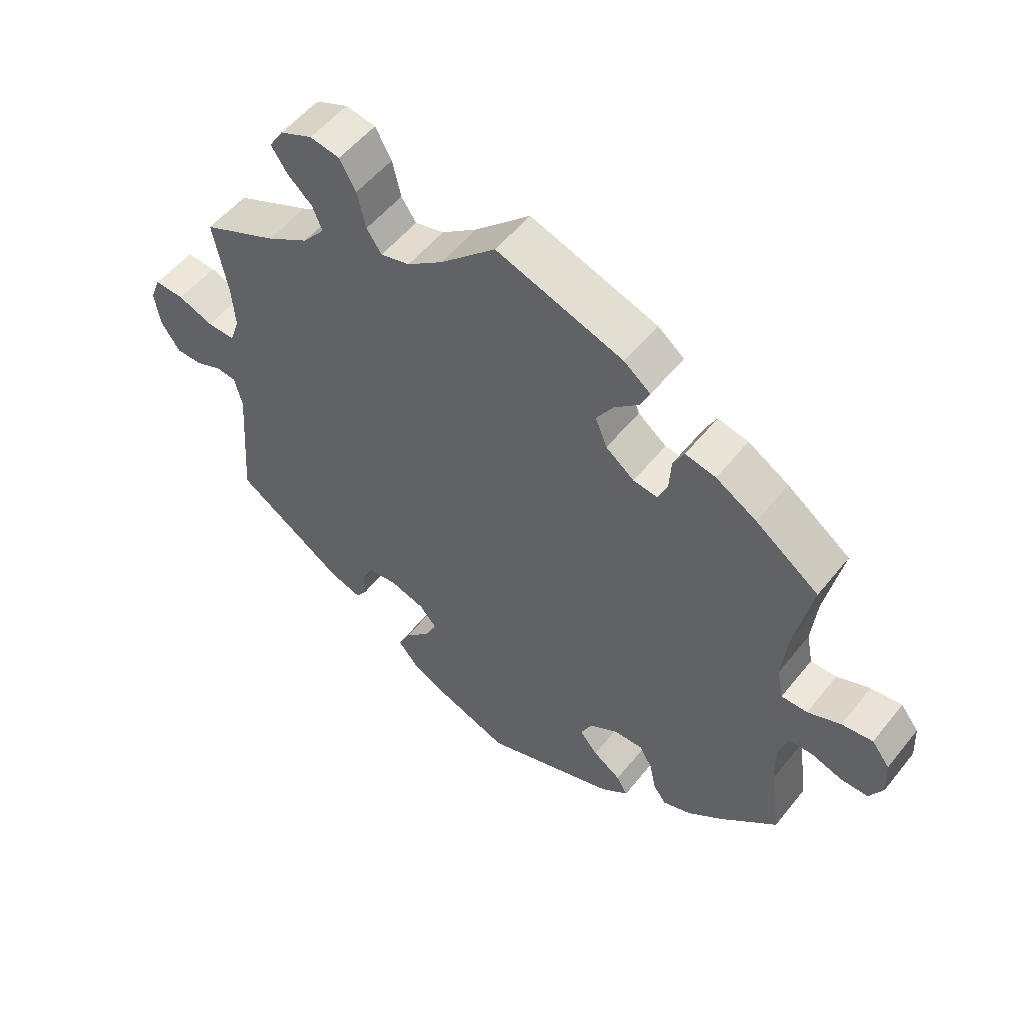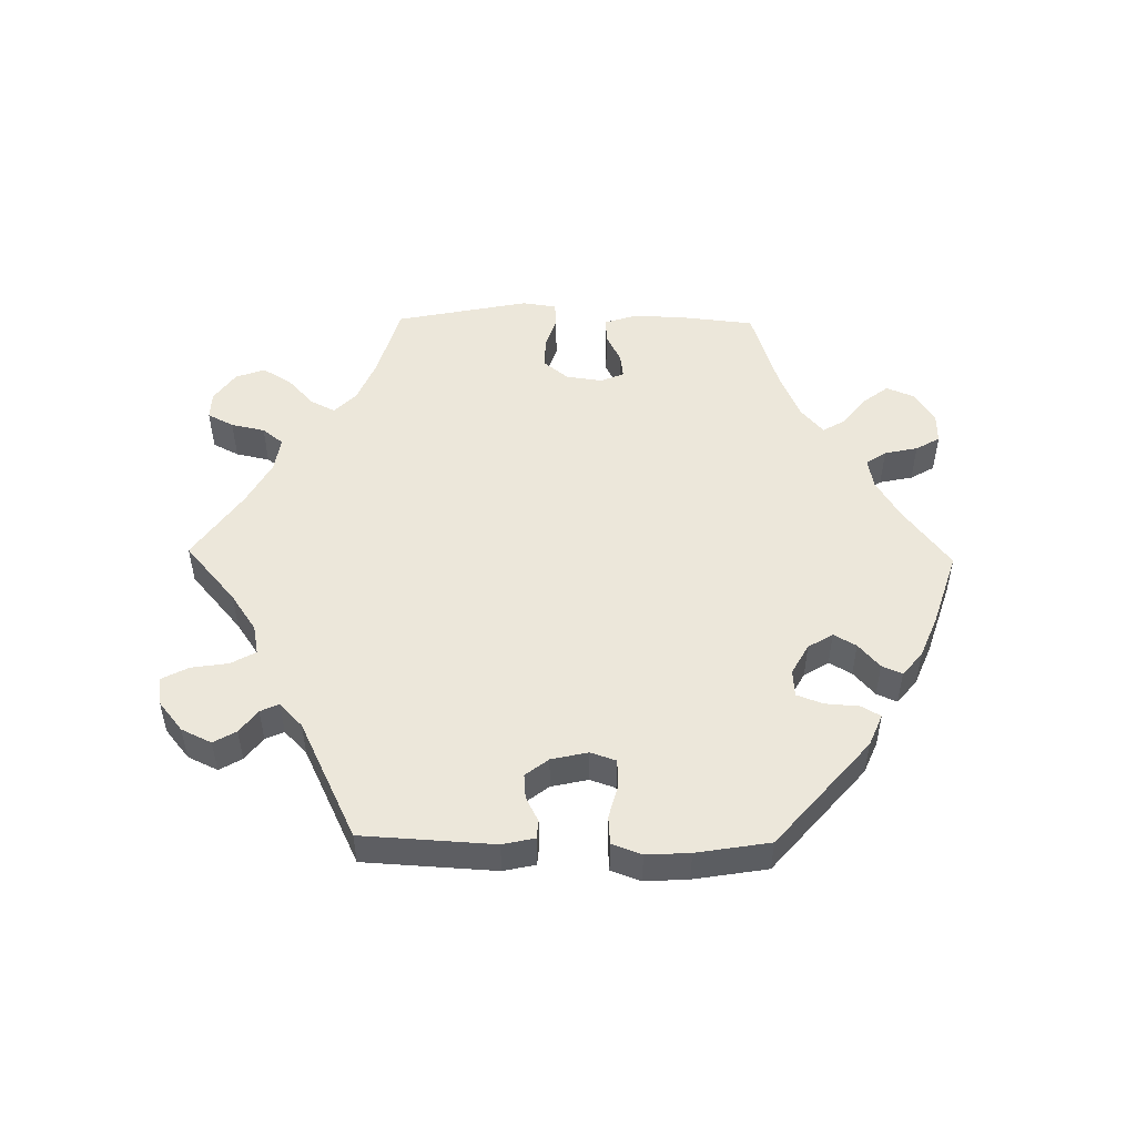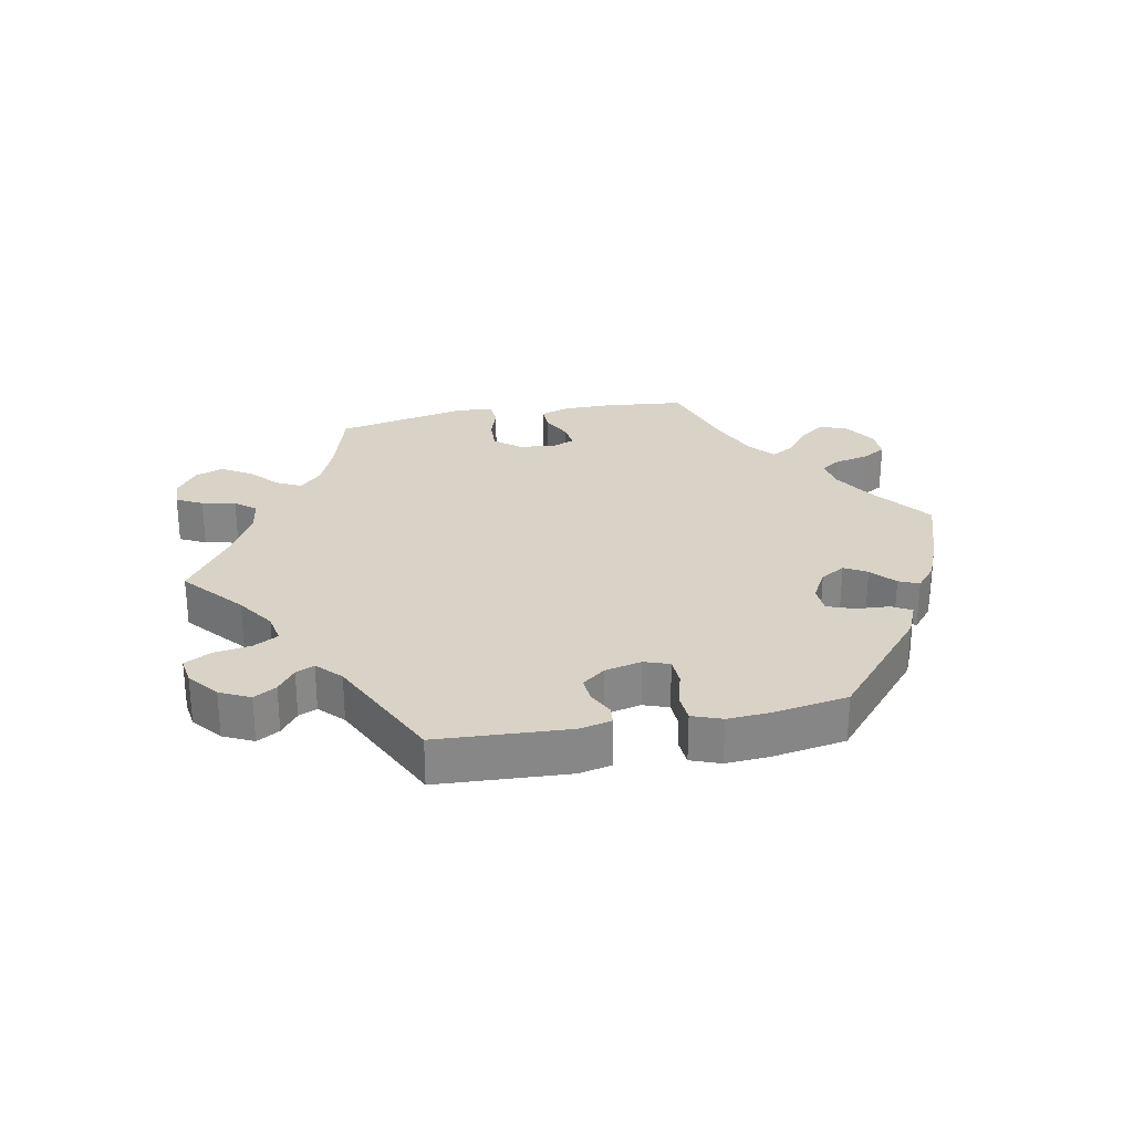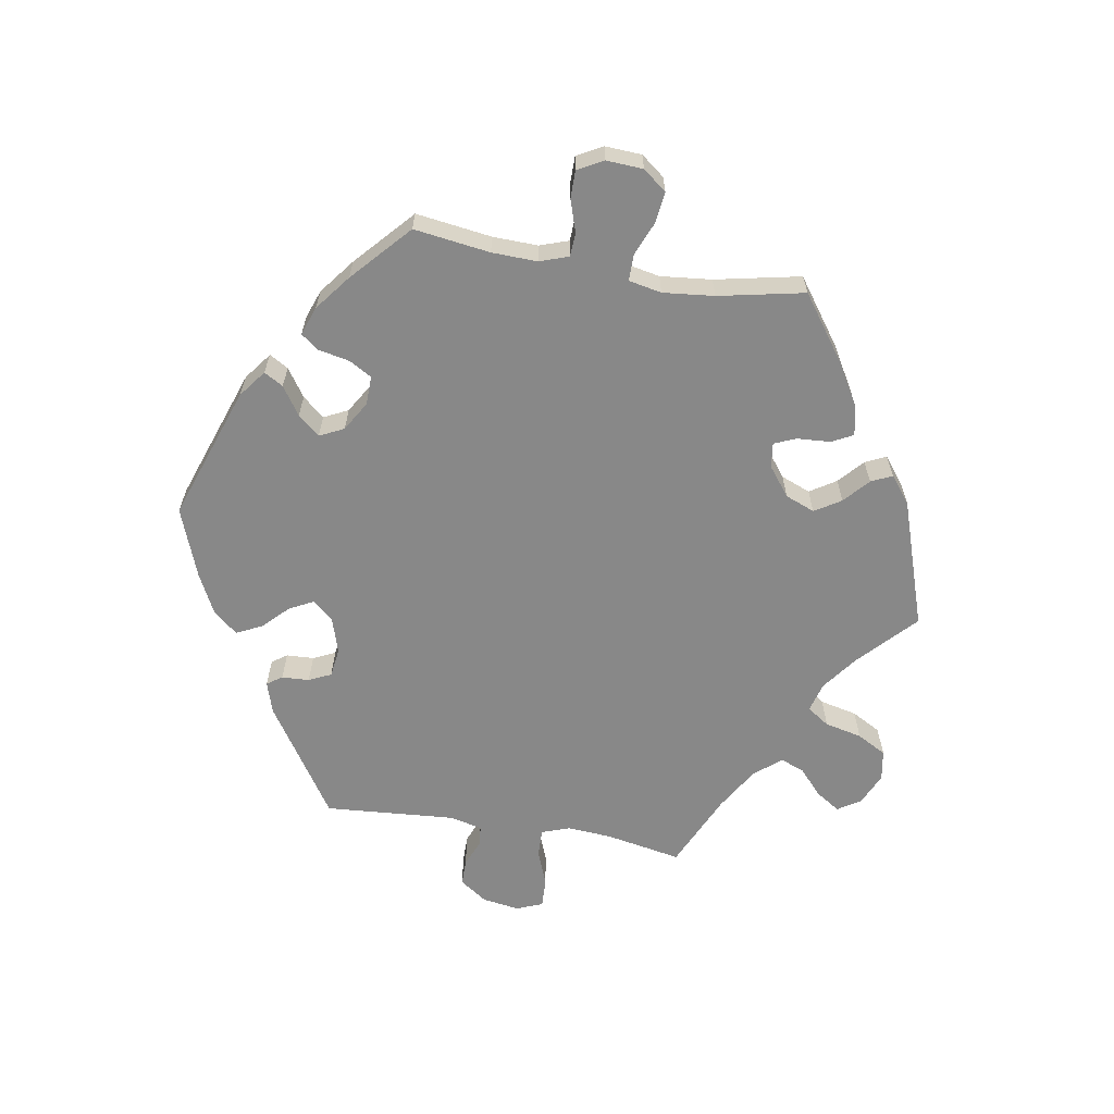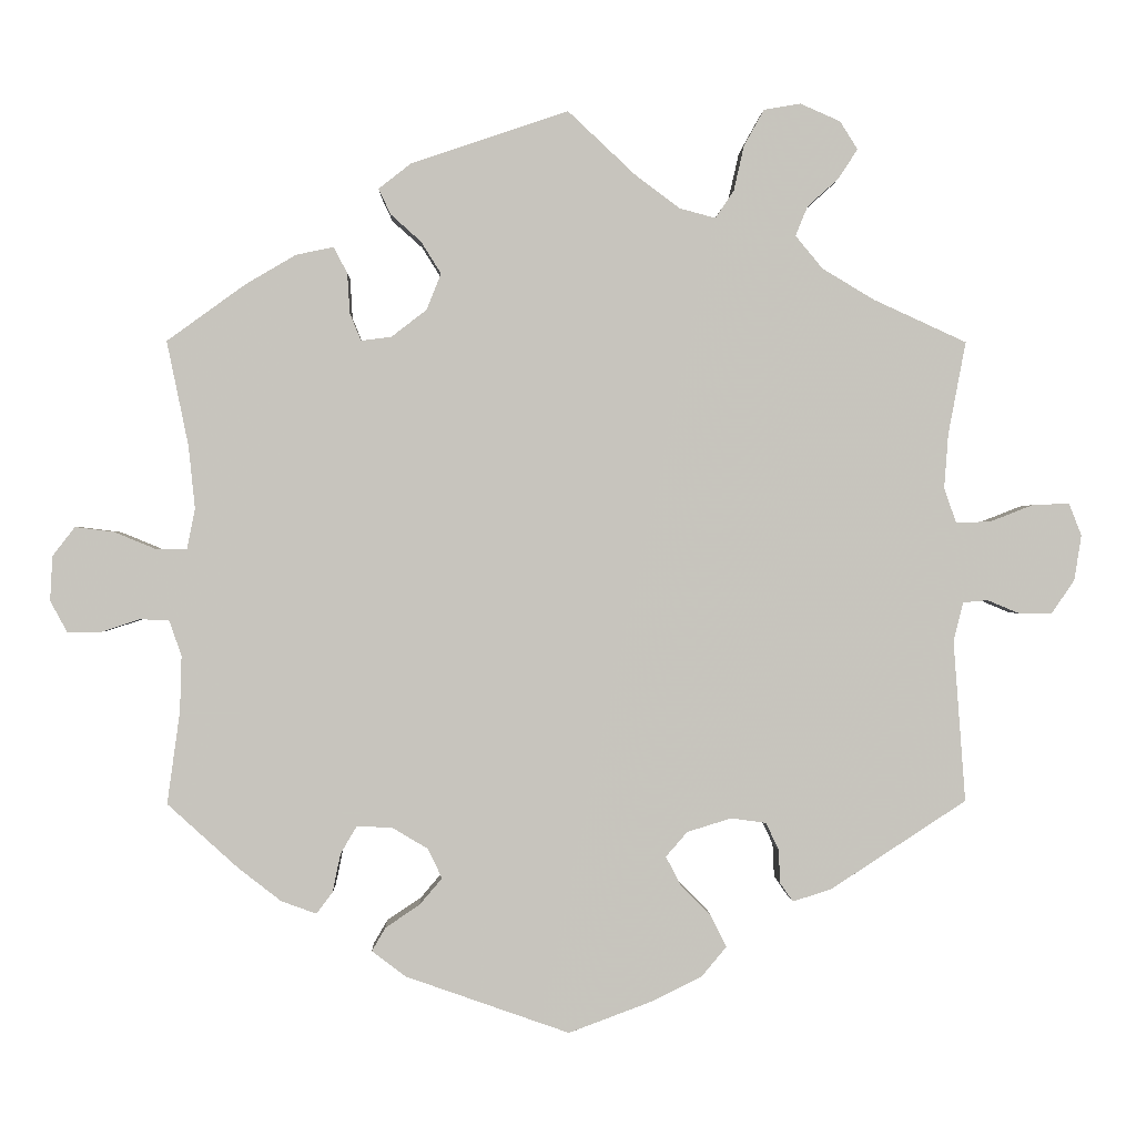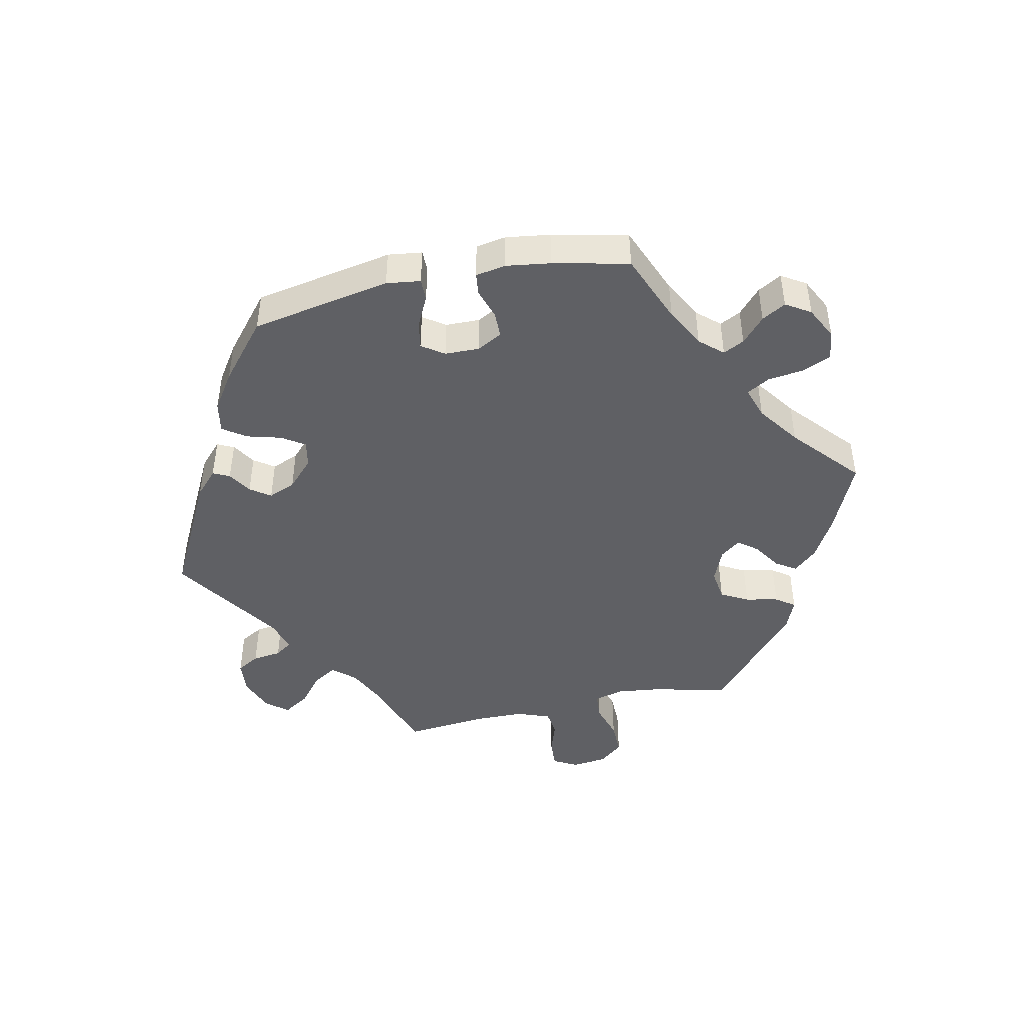
<metadata>
{"format":"obj","ext":"obj","renderer":"f3d","projection":"perspective","resolution":1024,"background":"white","views":[{"elev":53.6,"azim":-142.2,"up":"+Z"},{"elev":51.2,"azim":151.0,"up":"+Y"},{"elev":27.9,"azim":139.1,"up":"+Y"},{"elev":-62.9,"azim":-99.6,"up":"+Y"},{"elev":0.4,"azim":-1.8,"up":"+Z"},{"elev":-45.2,"azim":-138.1,"up":"+Y"}]}
</metadata>
<code>
v 0.479 0.07 0.174
v 0.474 0.07 0.106
v 0.489 0.07 0.063
v 0.532 0.07 0.064
v 0.586 0.07 0.085
v 0.632 0.07 0.087
v 0.648 0.07 0.047
v 0.639 0.07 -0.01
v 0.61 0.07 -0.052
v 0.57 0.07 -0.052
v 0.529 0.07 -0.035
v 0.498 0.07 -0.038
v 0.486 0.07 -0.087
v 0.501 0.07 -0.288
v 0.331 0.07 -0.399
v 0.283 0.07 -0.414
v 0.267 0.07 -0.391
v 0.265 0.07 -0.349
v 0.249 0.07 -0.315
v 0.205 0.07 -0.309
v 0.15 0.07 -0.326
v 0.123 0.07 -0.357
v 0.142 0.07 -0.394
v 0.18 0.07 -0.432
v 0.199 0.07 -0.471
v 0.168 0.07 -0.508
v 0.108 0.07 -0.538
v 0.001 0.07 -0.578
v -0.204 0.07 -0.506
v -0.246 0.07 -0.474
v -0.229 0.07 -0.445
v -0.186 0.07 -0.416
v -0.158 0.07 -0.383
v -0.176 0.07 -0.346
v -0.221 0.07 -0.319
v -0.265 0.07 -0.318
v -0.285 0.07 -0.352
v -0.295 0.07 -0.4
v -0.315 0.07 -0.427
v -0.359 0.07 -0.411
v -0.413 0.07 -0.369
v -0.501 0.07 -0.289
v -0.485 0.07 -0.173
v -0.483 0.07 -0.104
v -0.498 0.07 -0.06
v -0.534 0.07 -0.058
v -0.583 0.07 -0.074
v -0.625 0.07 -0.074
v -0.646 0.07 -0.035
v -0.643 0.07 0.021
v -0.615 0.07 0.057
v -0.567 0.07 0.051
v -0.516 0.07 0.03
v -0.476 0.07 0.03
v -0.466 0.07 0.08
v -0.474 0.07 0.158
v -0.501 0.07 0.289
v -0.403 0.07 0.36
v -0.34 0.07 0.397
v -0.293 0.07 0.407
v -0.276 0.07 0.374
v -0.273 0.07 0.324
v -0.259 0.07 0.29
v -0.221 0.07 0.295
v -0.177 0.07 0.329
v -0.159 0.07 0.374
v -0.184 0.07 0.414
v -0.222 0.07 0.448
v -0.237 0.07 0.48
v -0.196 0.07 0.512
v 0 0.07 0.578
v 0.085 0.07 0.498
v 0.14 0.07 0.457
v 0.185 0.07 0.445
v 0.208 0.07 0.479
v 0.221 0.07 0.536
v 0.246 0.07 0.581
v 0.292 0.07 0.589
v 0.342 0.07 0.567
v 0.364 0.07 0.532
v 0.34 0.07 0.495
v 0.301 0.07 0.46
v 0.286 0.07 0.423
v 0.32 0.07 0.382
v 0.385 0.07 0.343
v 0.501 0.07 0.29
v 0.479 0 0.174
v 0.474 0 0.106
v 0.489 0 0.063
v 0.532 0 0.064
v 0.586 0 0.085
v 0.632 0 0.087
v 0.648 0 0.047
v 0.639 0 -0.01
v 0.61 0 -0.052
v 0.57 0 -0.052
v 0.529 0 -0.035
v 0.498 0 -0.038
v 0.486 0 -0.087
v 0.501 0 -0.288
v 0.331 0 -0.399
v 0.283 0 -0.414
v 0.267 0 -0.391
v 0.265 0 -0.349
v 0.249 0 -0.315
v 0.205 0 -0.309
v 0.15 0 -0.326
v 0.123 0 -0.357
v 0.142 0 -0.394
v 0.18 0 -0.432
v 0.199 0 -0.471
v 0.168 0 -0.508
v 0.108 0 -0.538
v 0.001 0 -0.578
v -0.204 0 -0.506
v -0.246 0 -0.474
v -0.229 0 -0.445
v -0.186 0 -0.416
v -0.158 0 -0.383
v -0.176 0 -0.346
v -0.221 0 -0.319
v -0.265 0 -0.318
v -0.285 0 -0.352
v -0.295 0 -0.4
v -0.315 0 -0.427
v -0.359 0 -0.411
v -0.413 0 -0.369
v -0.501 0 -0.289
v -0.485 0 -0.173
v -0.483 0 -0.104
v -0.498 0 -0.06
v -0.534 0 -0.058
v -0.583 0 -0.074
v -0.625 0 -0.074
v -0.646 0 -0.035
v -0.643 0 0.021
v -0.615 0 0.057
v -0.567 0 0.051
v -0.516 0 0.03
v -0.476 0 0.03
v -0.466 0 0.08
v -0.474 0 0.158
v -0.501 0 0.289
v -0.403 0 0.36
v -0.34 0 0.397
v -0.293 0 0.407
v -0.276 0 0.374
v -0.273 0 0.324
v -0.259 0 0.29
v -0.221 0 0.295
v -0.177 0 0.329
v -0.159 0 0.374
v -0.184 0 0.414
v -0.222 0 0.448
v -0.237 0 0.48
v -0.196 0 0.512
v 0 0 0.578
v 0.085 0 0.498
v 0.14 0 0.457
v 0.185 0 0.445
v 0.208 0 0.479
v 0.221 0 0.536
v 0.246 0 0.581
v 0.292 0 0.589
v 0.342 0 0.567
v 0.364 0 0.532
v 0.34 0 0.495
v 0.301 0 0.46
v 0.286 0 0.423
v 0.32 0 0.382
v 0.385 0 0.343
v 0.501 0 0.29
f 85 86 1
f 84 85 1 2
f 83 84 2 3
f 79 80 81 82
f 79 82 83
f 78 79 83
f 75 76 77 78
f 74 75 78 83
f 69 70 71 72
f 67 68 69 72
f 66 67 72 73
f 65 66 73 74
f 59 60 61 62
f 59 62 63
f 56 57 58 59
f 55 56 59 63
f 54 55 63 64
f 50 51 52 53
f 50 53 54
f 49 50 54
f 46 47 48 49
f 45 46 49 54
f 44 45 54 64
f 40 41 42 43
f 37 38 39 40
f 36 37 40 43
f 35 36 43 44
f 29 30 31 32
f 29 32 33
f 28 29 33
f 27 28 33 34
f 23 24 25 26
f 22 23 26 27
f 15 16 17 18
f 13 14 15 18
f 12 13 18 19
f 8 9 10 11
f 8 11 12
f 7 8 12
f 4 5 6 7
f 3 4 7 12
f 34 35 44 64
f 22 27 34 64
f 21 22 64 65
f 20 21 65 74
f 19 20 74 83
f 3 12 19 83
f 87 172 171
f 88 87 171 170
f 89 88 170 169
f 168 167 166 165
f 169 168 165
f 169 165 164
f 164 163 162 161
f 169 164 161 160
f 158 157 156 155
f 158 155 154 153
f 159 158 153 152
f 160 159 152 151
f 148 147 146 145
f 149 148 145
f 145 144 143 142
f 149 145 142 141
f 150 149 141 140
f 139 138 137 136
f 140 139 136
f 140 136 135
f 135 134 133 132
f 140 135 132 131
f 150 140 131 130
f 129 128 127 126
f 126 125 124 123
f 129 126 123 122
f 130 129 122 121
f 118 117 116 115
f 119 118 115
f 119 115 114
f 120 119 114 113
f 112 111 110 109
f 113 112 109 108
f 104 103 102 101
f 104 101 100 99
f 105 104 99 98
f 97 96 95 94
f 98 97 94
f 98 94 93
f 93 92 91 90
f 98 93 90 89
f 150 130 121 120
f 150 120 113 108
f 151 150 108 107
f 160 151 107 106
f 169 160 106 105
f 169 105 98 89
f 1 87 88 2
f 2 88 89 3
f 3 89 90 4
f 4 90 91 5
f 5 91 92 6
f 6 92 93 7
f 7 93 94 8
f 8 94 95 9
f 9 95 96 10
f 10 96 97 11
f 11 97 98 12
f 12 98 99 13
f 13 99 100 14
f 14 100 101 15
f 15 101 102 16
f 16 102 103 17
f 17 103 104 18
f 18 104 105 19
f 19 105 106 20
f 20 106 107 21
f 21 107 108 22
f 22 108 109 23
f 23 109 110 24
f 24 110 111 25
f 25 111 112 26
f 26 112 113 27
f 27 113 114 28
f 28 114 115 29
f 29 115 116 30
f 30 116 117 31
f 31 117 118 32
f 32 118 119 33
f 33 119 120 34
f 34 120 121 35
f 35 121 122 36
f 36 122 123 37
f 37 123 124 38
f 38 124 125 39
f 39 125 126 40
f 40 126 127 41
f 41 127 128 42
f 42 128 129 43
f 43 129 130 44
f 44 130 131 45
f 45 131 132 46
f 46 132 133 47
f 47 133 134 48
f 48 134 135 49
f 49 135 136 50
f 50 136 137 51
f 51 137 138 52
f 52 138 139 53
f 53 139 140 54
f 54 140 141 55
f 55 141 142 56
f 56 142 143 57
f 57 143 144 58
f 58 144 145 59
f 59 145 146 60
f 60 146 147 61
f 61 147 148 62
f 62 148 149 63
f 63 149 150 64
f 64 150 151 65
f 65 151 152 66
f 66 152 153 67
f 67 153 154 68
f 68 154 155 69
f 69 155 156 70
f 70 156 157 71
f 71 157 158 72
f 72 158 159 73
f 73 159 160 74
f 74 160 161 75
f 75 161 162 76
f 76 162 163 77
f 77 163 164 78
f 78 164 165 79
f 79 165 166 80
f 80 166 167 81
f 81 167 168 82
f 82 168 169 83
f 83 169 170 84
f 84 170 171 85
f 85 171 172 86
f 86 172 87 1

</code>
